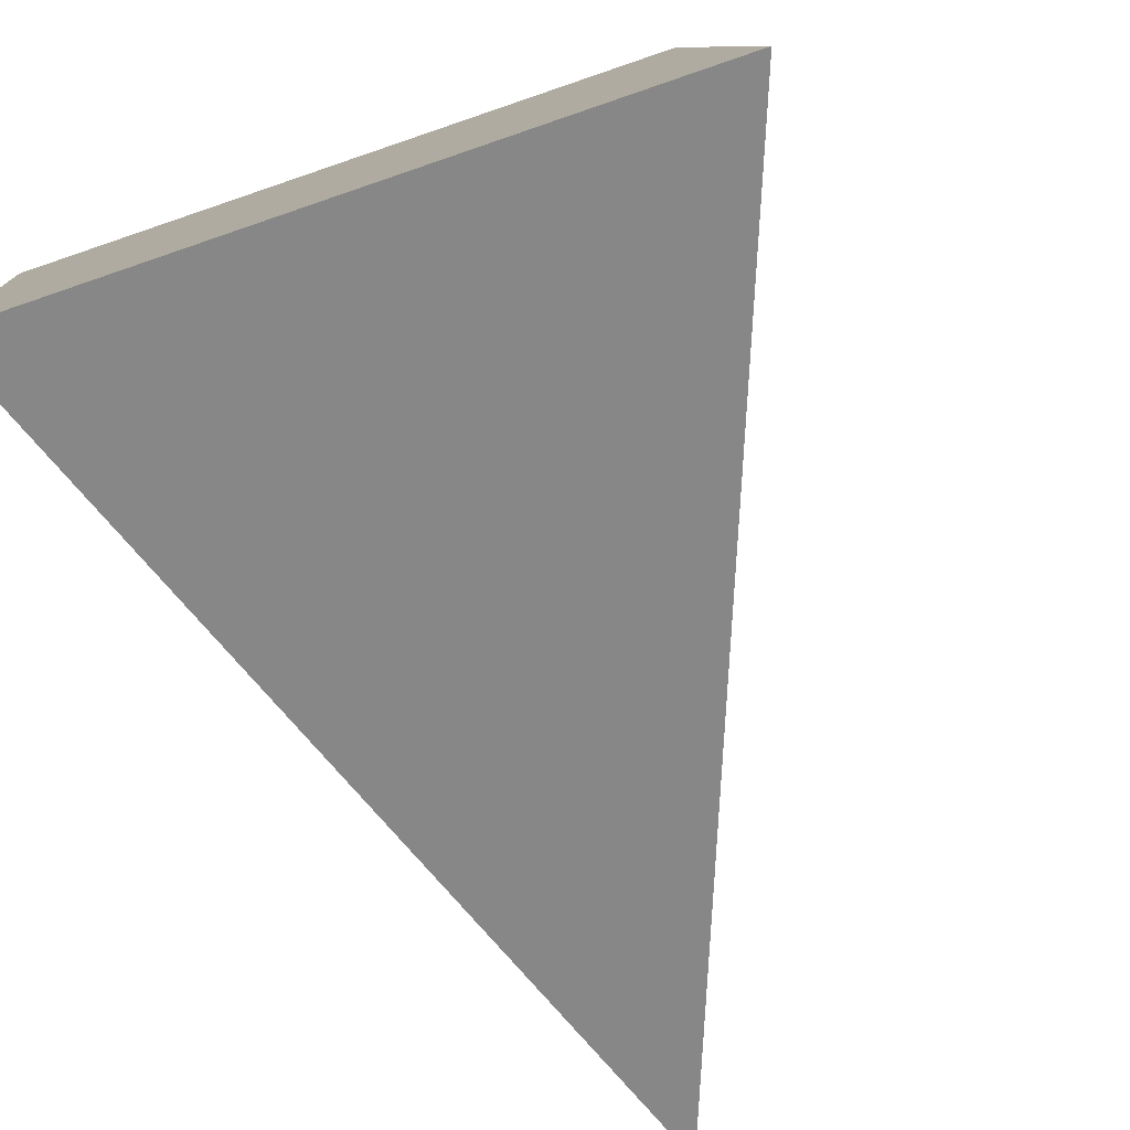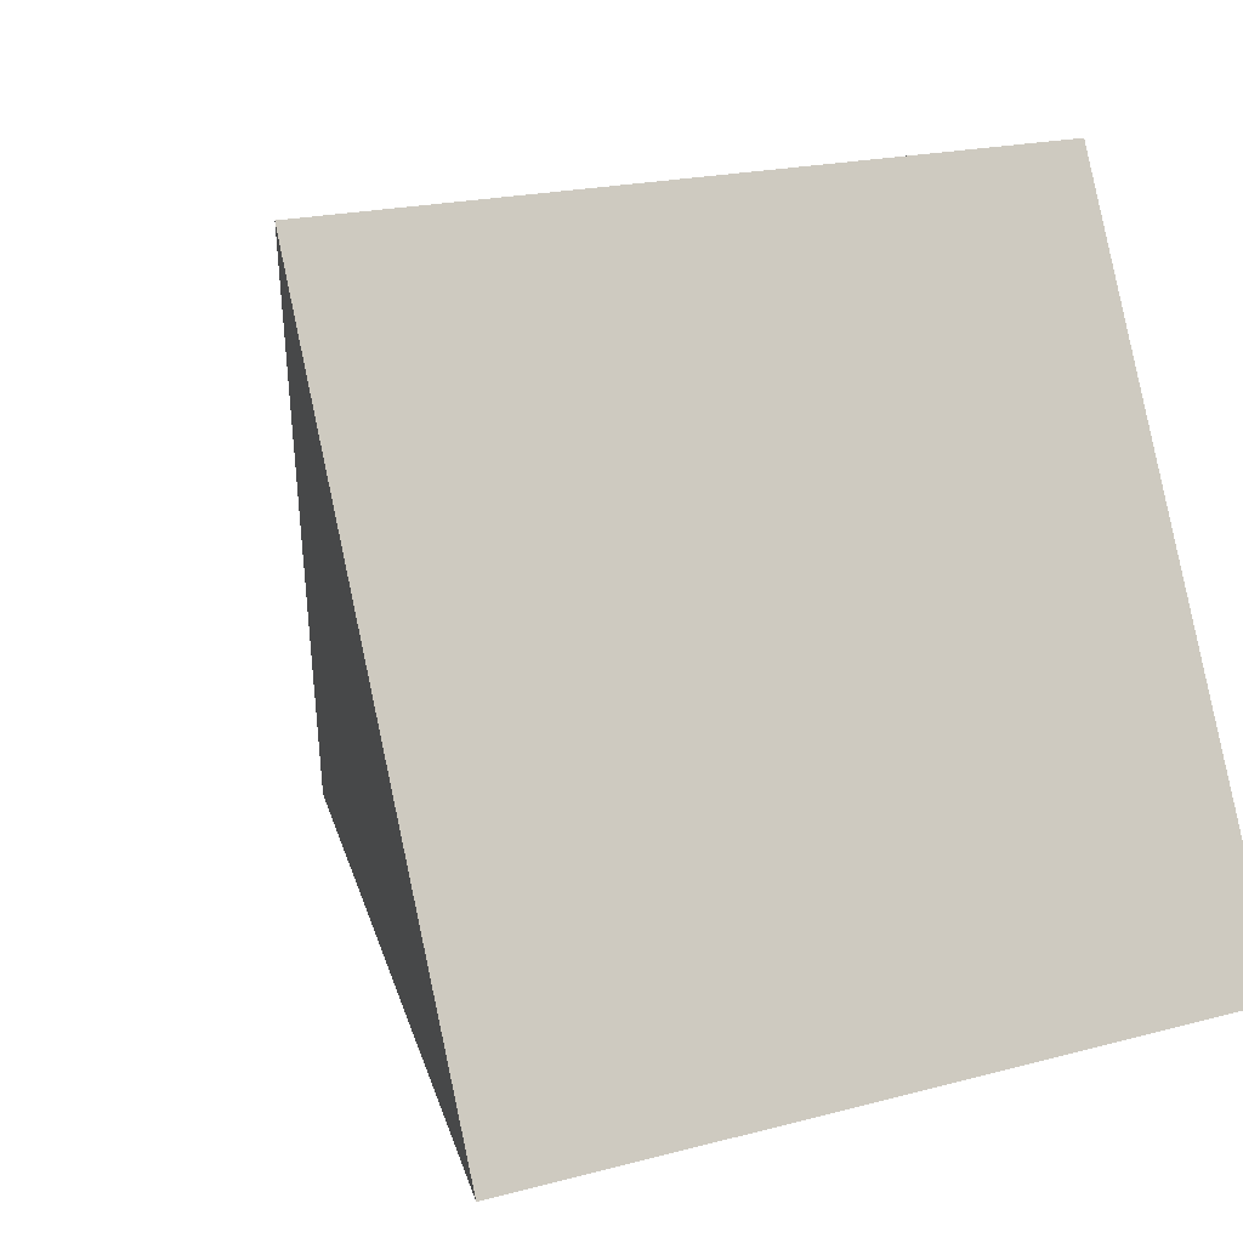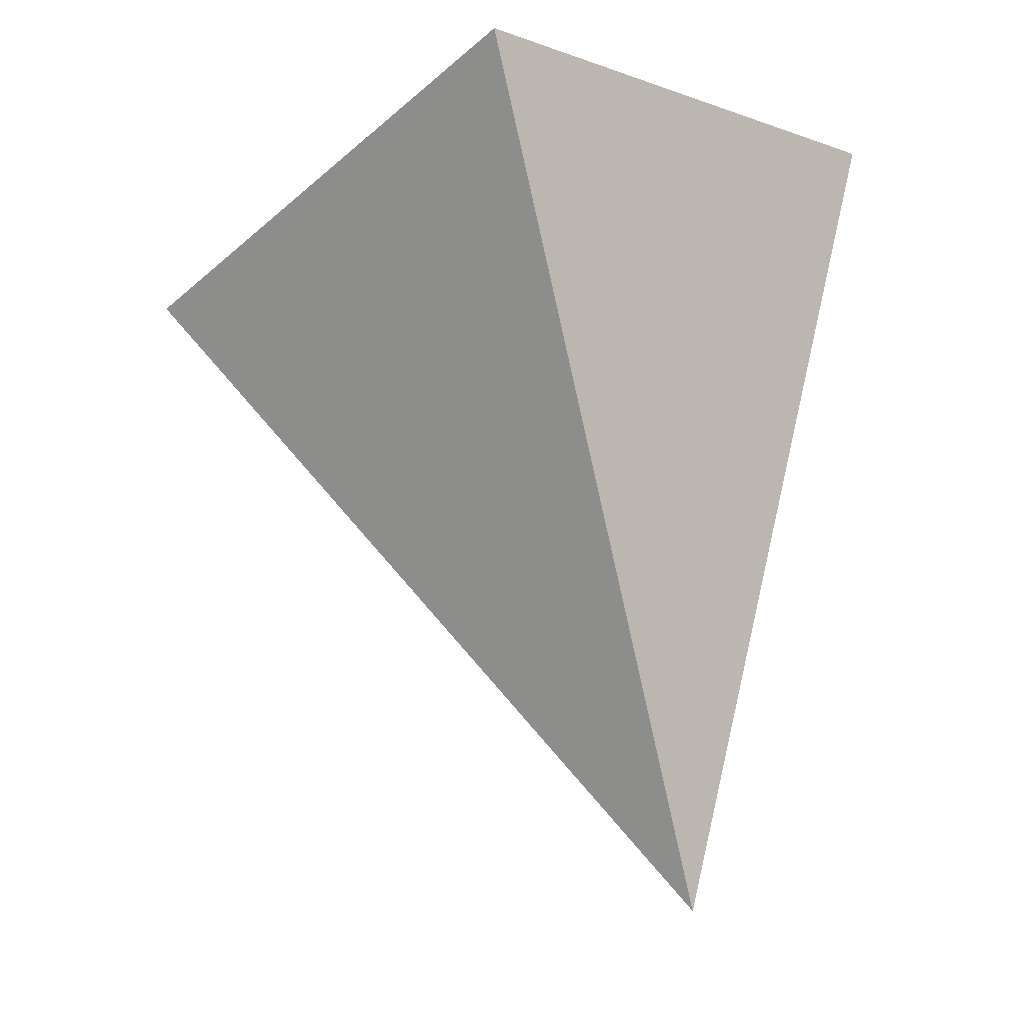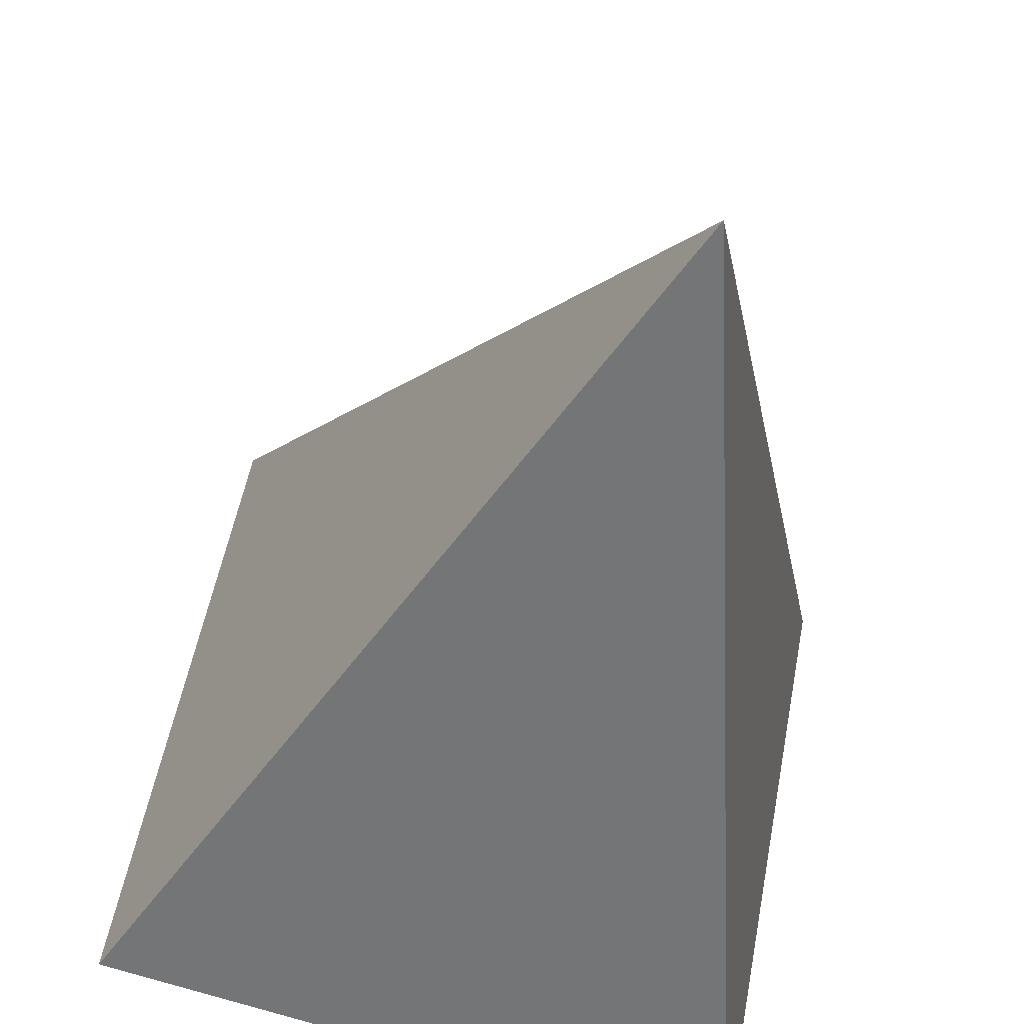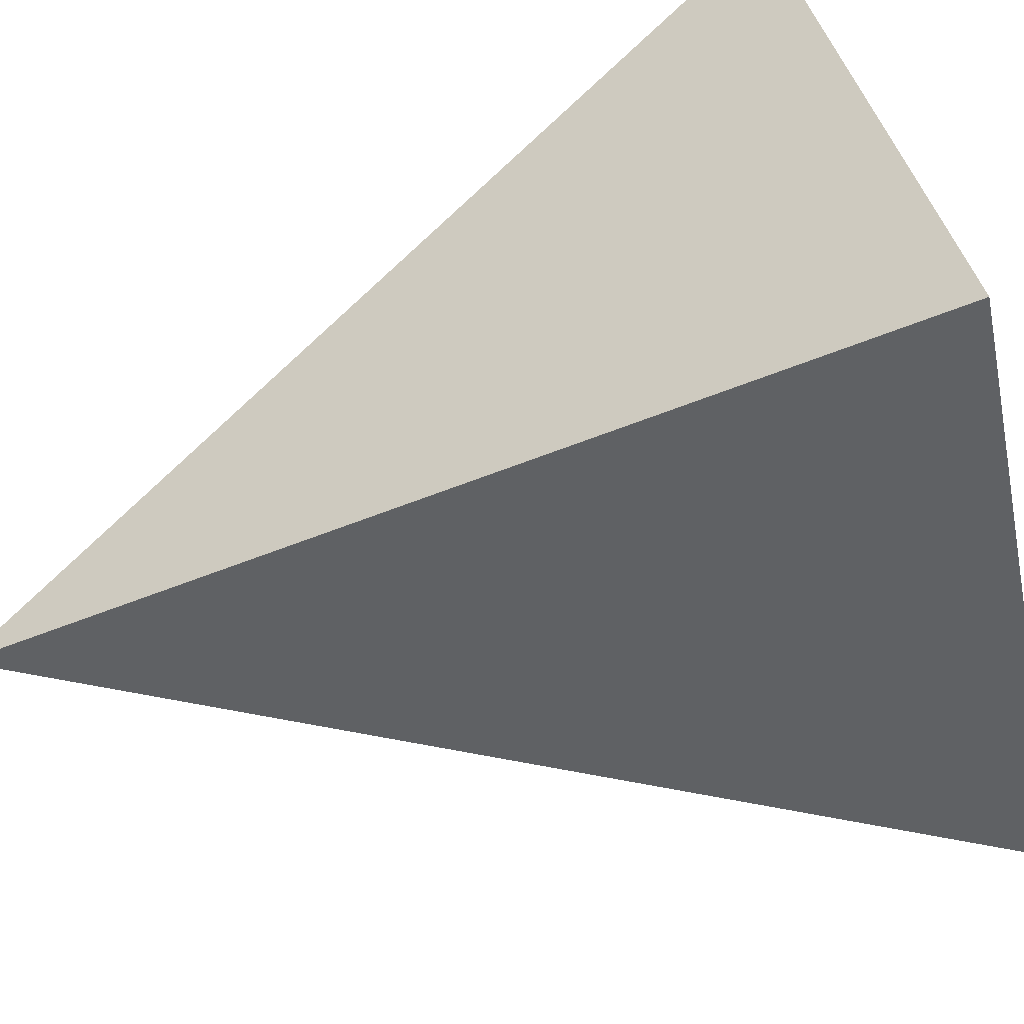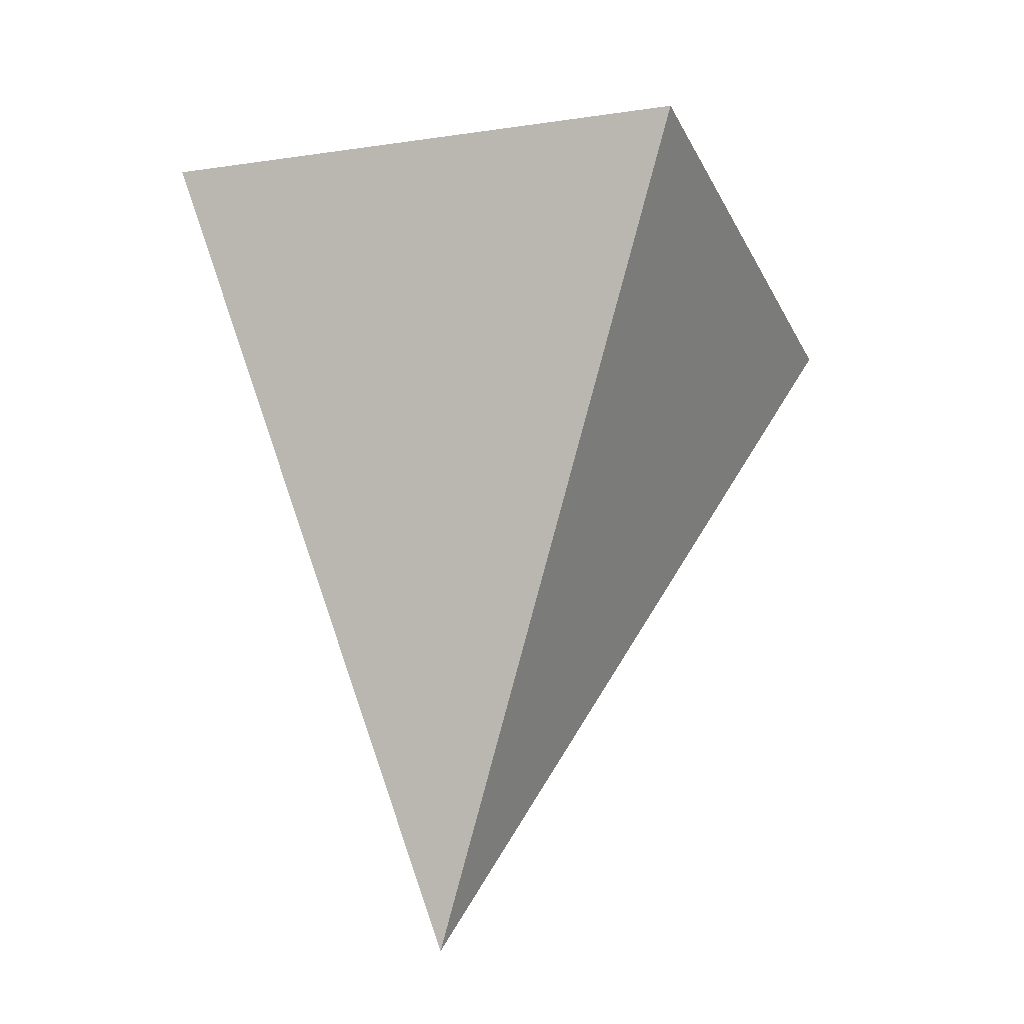
<metadata>
{"format":"obj","ext":"obj","renderer":"f3d","projection":"perspective","resolution":1024,"background":"white","views":[{"elev":-68.3,"azim":26.9,"up":"+Y"},{"elev":1.0,"azim":-18.4,"up":"+Y"},{"elev":-22.0,"azim":-123.7,"up":"+Z"},{"elev":-46.4,"azim":174.5,"up":"+Y"},{"elev":-58.1,"azim":-69.3,"up":"+Y"},{"elev":-35.2,"azim":119.5,"up":"+Z"}]}
</metadata>
<code>
v 40.9 155.6 41.58
v -11.07 148.2 50.17
v 20.63 159.8 5.003
v -5.35 156.1 9.298
v -11.07 148.2 50.17
v -19.83 199.9 41.72
v -5.35 156.1 9.298
v -9.728 182 5.071
v -19.83 199.9 41.72
v 32.14 207.3 33.13
v -9.728 182 5.071
v 16.26 185.7 0.7767
v 32.14 207.3 33.13
v 40.9 155.6 41.58
v 16.26 185.7 0.7767
v 20.63 159.8 5.003
v 40.9 155.6 41.58
v 32.14 207.3 33.13
v -11.07 148.2 50.17
v -19.83 199.9 41.72
v 20.63 159.8 5.003
v -5.35 156.1 9.298
v 0.374 164.1 -31.58
v -5.35 156.1 9.298
v -9.728 182 5.071
v 0.374 164.1 -31.58
v -9.728 182 5.071
v 16.26 185.7 0.7767
v 0.374 164.1 -31.58
v 16.26 185.7 0.7767
v 20.63 159.8 5.003
v 0.374 164.1 -31.58
f 1 2 3
f 2 4 3
f 5 6 7
f 6 8 7
f 9 10 11
f 10 12 11
f 13 14 15
f 14 16 15
f 17 18 19
f 18 20 19
f 21 22 23
f 24 25 26
f 27 28 29
f 30 31 32

</code>
